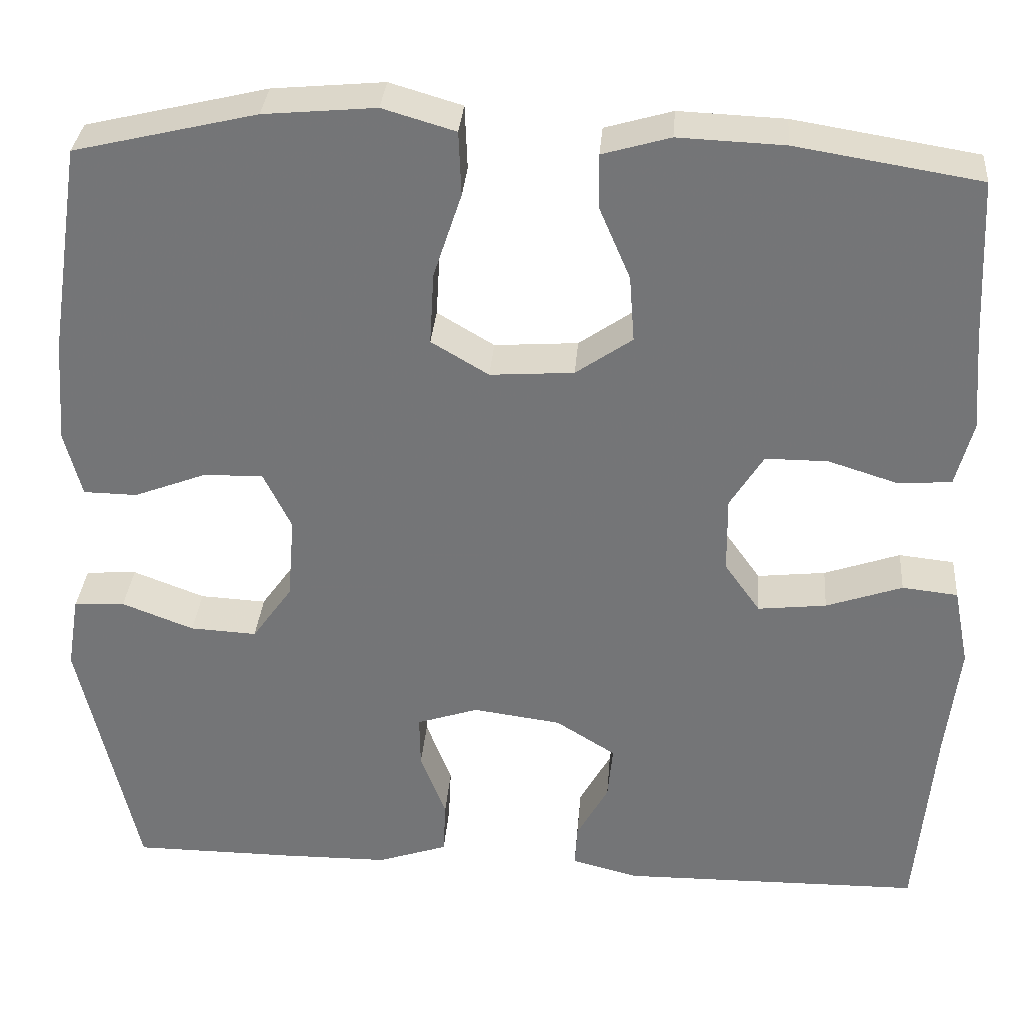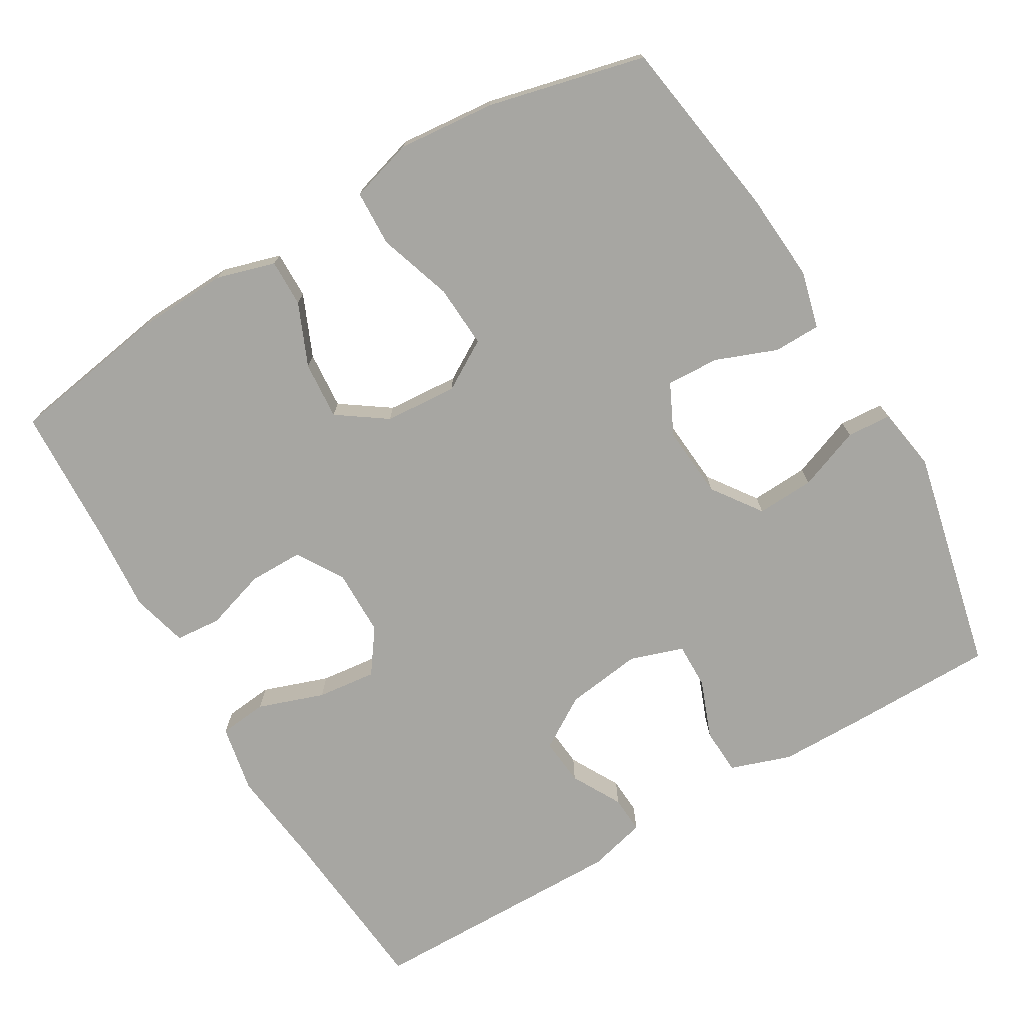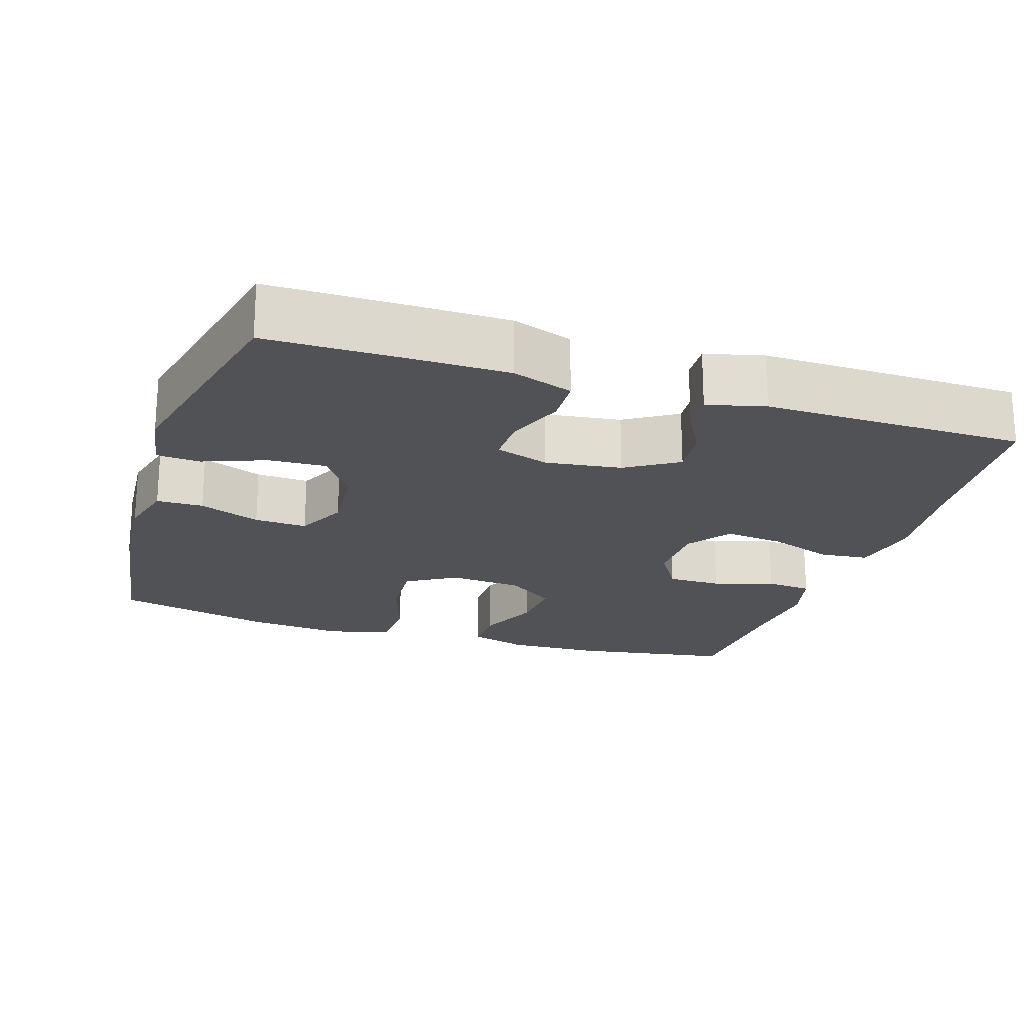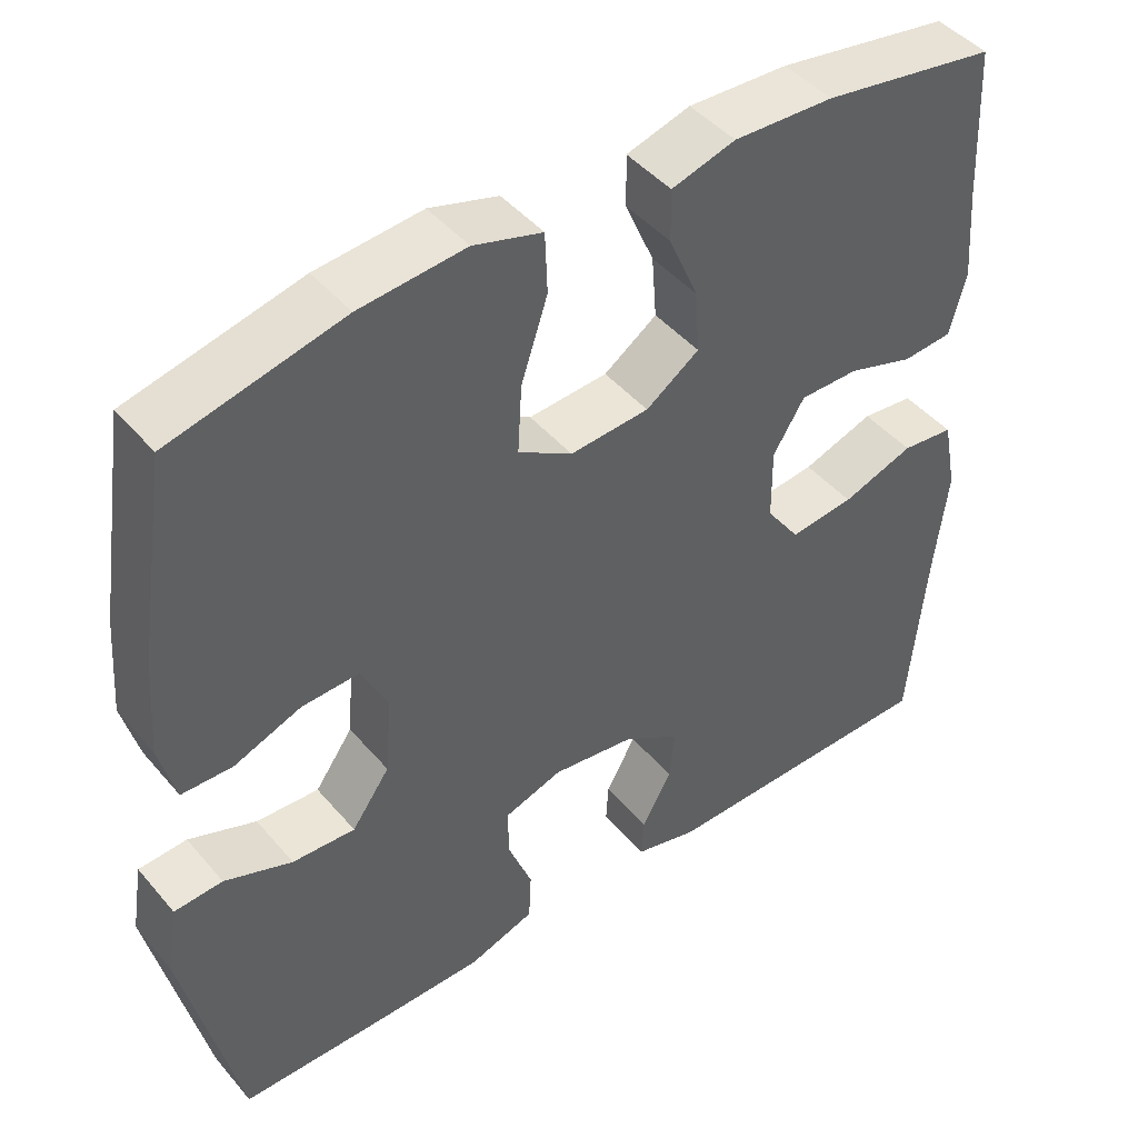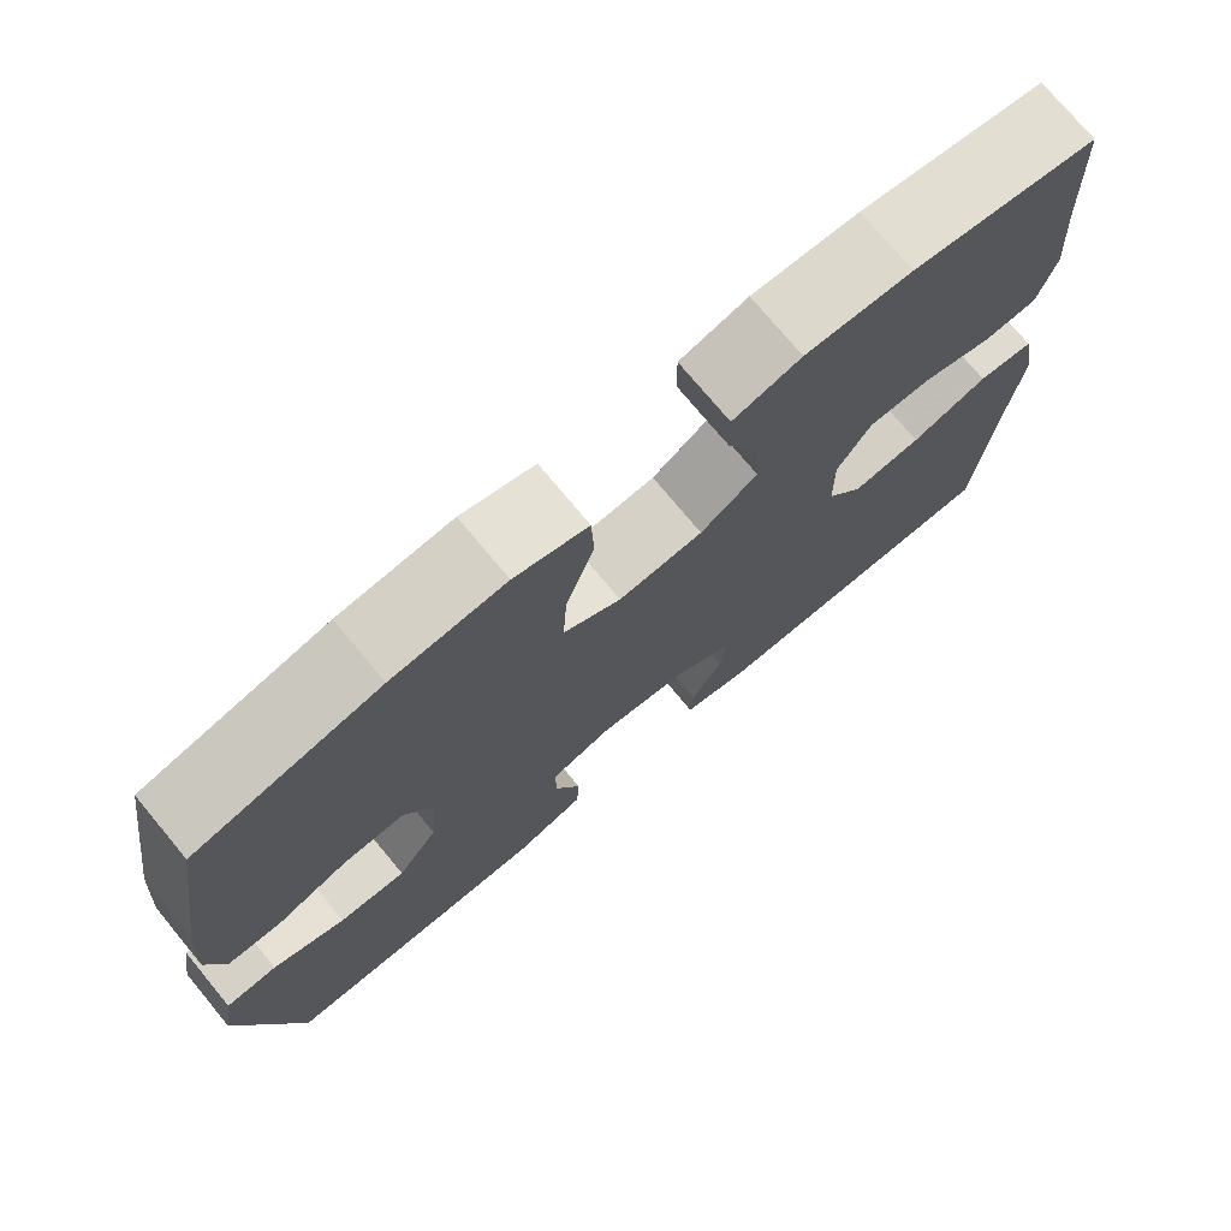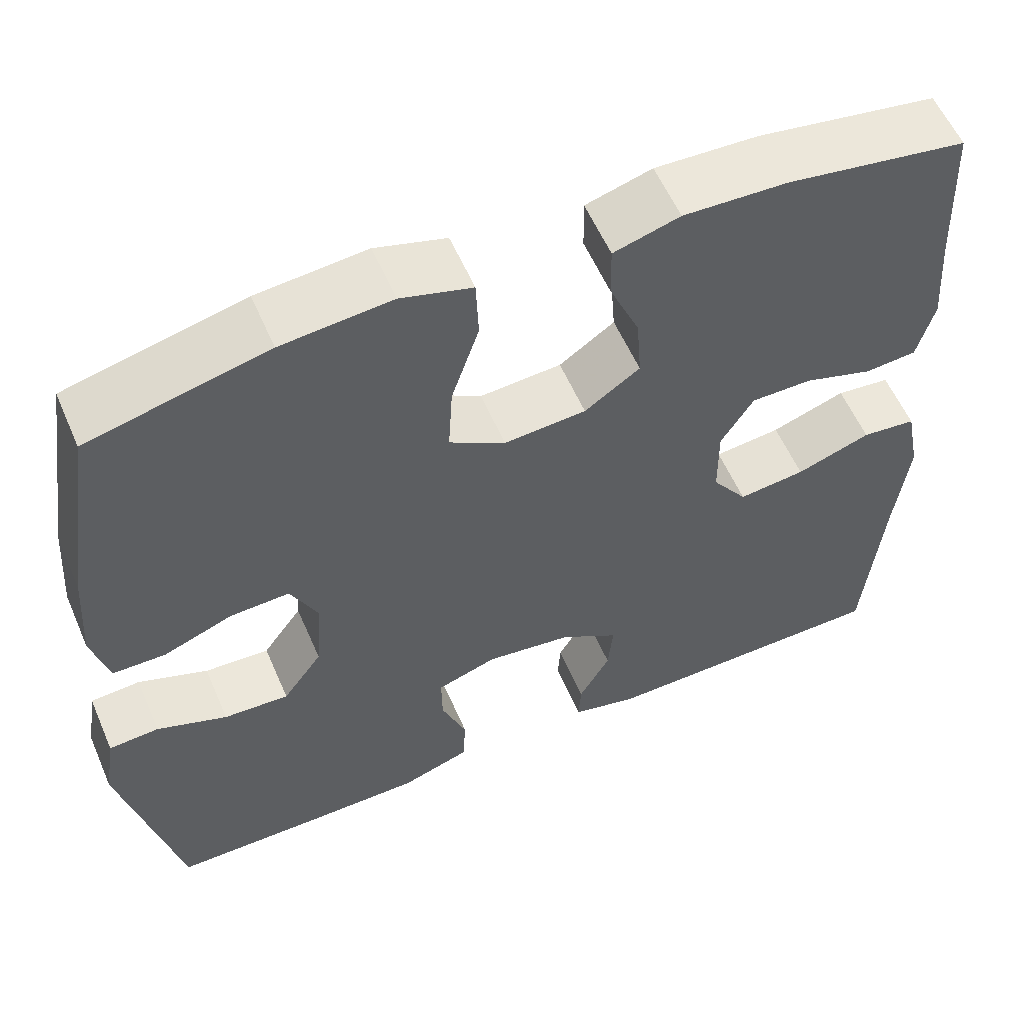
<metadata>
{"format":"obj","ext":"obj","renderer":"f3d","projection":"perspective","resolution":1024,"background":"white","views":[{"elev":32.9,"azim":-175.4,"up":"+Z"},{"elev":-74.0,"azim":30.5,"up":"+Y"},{"elev":-21.0,"azim":162.1,"up":"+Y"},{"elev":45.2,"azim":142.5,"up":"+Z"},{"elev":74.6,"azim":140.3,"up":"+Z"},{"elev":57.4,"azim":156.7,"up":"+Z"}]}
</metadata>
<code>
v -0.5 0.07 -0.5
v -0.521 0.07 -0.267
v -0.537 0.07 -0.13
v -0.519 0.07 -0.038
v -0.454 0.07 -0.031
v -0.365 0.07 -0.062
v -0.285 0.07 -0.071
v -0.243 0.07 -0.012
v -0.242 0.07 0.078
v -0.281 0.07 0.141
v -0.354 0.07 0.141
v -0.436 0.07 0.115
v -0.498 0.07 0.12
v -0.518 0.07 0.196
v -0.509 0.07 0.312
v -0.5 0.07 0.5
v -0.285 0.07 0.535
v -0.161 0.07 0.54
v -0.082 0.07 0.517
v -0.083 0.07 0.453
v -0.119 0.07 0.369
v -0.125 0.07 0.291
v -0.059 0.07 0.245
v 0.039 0.07 0.238
v 0.106 0.07 0.278
v 0.101 0.07 0.363
v 0.068 0.07 0.463
v 0.071 0.07 0.538
v 0.156 0.07 0.563
v 0.287 0.07 0.551
v 0.5 0.07 0.5
v 0.538 0.07 0.251
v 0.547 0.07 0.131
v 0.527 0.07 0.054
v 0.464 0.07 0.053
v 0.381 0.07 0.085
v 0.31 0.07 0.088
v 0.277 0.07 0.02
v 0.285 0.07 -0.078
v 0.332 0.07 -0.144
v 0.41 0.07 -0.14
v 0.494 0.07 -0.108
v 0.554 0.07 -0.112
v 0.568 0.07 -0.198
v 0.5 0.07 -0.5
v 0.31 0.07 -0.501
v 0.184 0.07 -0.5
v 0.102 0.07 -0.472
v 0.099 0.07 -0.409
v 0.129 0.07 -0.331
v 0.13 0.07 -0.269
v 0.058 0.07 -0.245
v -0.045 0.07 -0.259
v -0.115 0.07 -0.303
v -0.109 0.07 -0.367
v -0.072 0.07 -0.434
v -0.069 0.07 -0.484
v -0.147 0.07 -0.504
v -0.5 0 -0.5
v -0.521 0 -0.267
v -0.537 0 -0.13
v -0.519 0 -0.038
v -0.454 0 -0.031
v -0.365 0 -0.062
v -0.285 0 -0.071
v -0.243 0 -0.012
v -0.242 0 0.078
v -0.281 0 0.141
v -0.354 0 0.141
v -0.436 0 0.115
v -0.498 0 0.12
v -0.518 0 0.196
v -0.509 0 0.312
v -0.5 0 0.5
v -0.285 0 0.535
v -0.161 0 0.54
v -0.082 0 0.517
v -0.083 0 0.453
v -0.119 0 0.369
v -0.125 0 0.291
v -0.059 0 0.245
v 0.039 0 0.238
v 0.106 0 0.278
v 0.101 0 0.363
v 0.068 0 0.463
v 0.071 0 0.538
v 0.156 0 0.563
v 0.287 0 0.551
v 0.5 0 0.5
v 0.538 0 0.251
v 0.547 0 0.131
v 0.527 0 0.054
v 0.464 0 0.053
v 0.381 0 0.085
v 0.31 0 0.088
v 0.277 0 0.02
v 0.285 0 -0.078
v 0.332 0 -0.144
v 0.41 0 -0.14
v 0.494 0 -0.108
v 0.554 0 -0.112
v 0.568 0 -0.198
v 0.5 0 -0.5
v 0.31 0 -0.501
v 0.184 0 -0.5
v 0.102 0 -0.472
v 0.099 0 -0.409
v 0.129 0 -0.331
v 0.13 0 -0.269
v 0.058 0 -0.245
v -0.045 0 -0.259
v -0.115 0 -0.303
v -0.109 0 -0.367
v -0.072 0 -0.434
v -0.069 0 -0.484
v -0.147 0 -0.504
f 58 1 2
f 57 58 2
f 56 57 2
f 55 56 2
f 4 5 6
f 3 4 6
f 2 3 6
f 55 2 6
f 54 55 6
f 53 54 6 7
f 52 53 7 8
f 51 52 8 9
f 48 49 50
f 47 48 50
f 46 47 50
f 45 46 50
f 44 45 50
f 43 44 50
f 42 43 50
f 41 42 50
f 40 41 50 51
f 51 9 10
f 40 51 10
f 39 40 10
f 34 35 36
f 33 34 36
f 32 33 36
f 31 32 36
f 30 31 36
f 29 30 36
f 28 29 36
f 27 28 36
f 26 27 36
f 25 26 36 37
f 24 25 37 38
f 19 20 21
f 18 19 21
f 17 18 21
f 16 17 21
f 15 16 21
f 15 21 22
f 14 15 22
f 13 14 22
f 12 13 22
f 11 12 22
f 10 11 22 23
f 24 38 39
f 23 24 39
f 10 23 39
f 60 59 116
f 60 116 115
f 60 115 114
f 60 114 113
f 64 63 62
f 64 62 61
f 64 61 60
f 64 60 113
f 64 113 112
f 65 64 112 111
f 66 65 111 110
f 67 66 110 109
f 108 107 106
f 108 106 105
f 108 105 104
f 108 104 103
f 108 103 102
f 108 102 101
f 108 101 100
f 108 100 99
f 109 108 99 98
f 68 67 109
f 68 109 98
f 68 98 97
f 94 93 92
f 94 92 91
f 94 91 90
f 94 90 89
f 94 89 88
f 94 88 87
f 94 87 86
f 94 86 85
f 94 85 84
f 95 94 84 83
f 96 95 83 82
f 79 78 77
f 79 77 76
f 79 76 75
f 79 75 74
f 79 74 73
f 80 79 73
f 80 73 72
f 80 72 71
f 80 71 70
f 80 70 69
f 81 80 69 68
f 97 96 82
f 97 82 81
f 97 81 68
f 1 59 60 2
f 2 60 61 3
f 3 61 62 4
f 4 62 63 5
f 5 63 64 6
f 6 64 65 7
f 7 65 66 8
f 8 66 67 9
f 9 67 68 10
f 10 68 69 11
f 11 69 70 12
f 12 70 71 13
f 13 71 72 14
f 14 72 73 15
f 15 73 74 16
f 16 74 75 17
f 17 75 76 18
f 18 76 77 19
f 19 77 78 20
f 20 78 79 21
f 21 79 80 22
f 22 80 81 23
f 23 81 82 24
f 24 82 83 25
f 25 83 84 26
f 26 84 85 27
f 27 85 86 28
f 28 86 87 29
f 29 87 88 30
f 30 88 89 31
f 31 89 90 32
f 32 90 91 33
f 33 91 92 34
f 34 92 93 35
f 35 93 94 36
f 36 94 95 37
f 37 95 96 38
f 38 96 97 39
f 39 97 98 40
f 40 98 99 41
f 41 99 100 42
f 42 100 101 43
f 43 101 102 44
f 44 102 103 45
f 45 103 104 46
f 46 104 105 47
f 47 105 106 48
f 48 106 107 49
f 49 107 108 50
f 50 108 109 51
f 51 109 110 52
f 52 110 111 53
f 53 111 112 54
f 54 112 113 55
f 55 113 114 56
f 56 114 115 57
f 57 115 116 58
f 58 116 59 1

</code>
